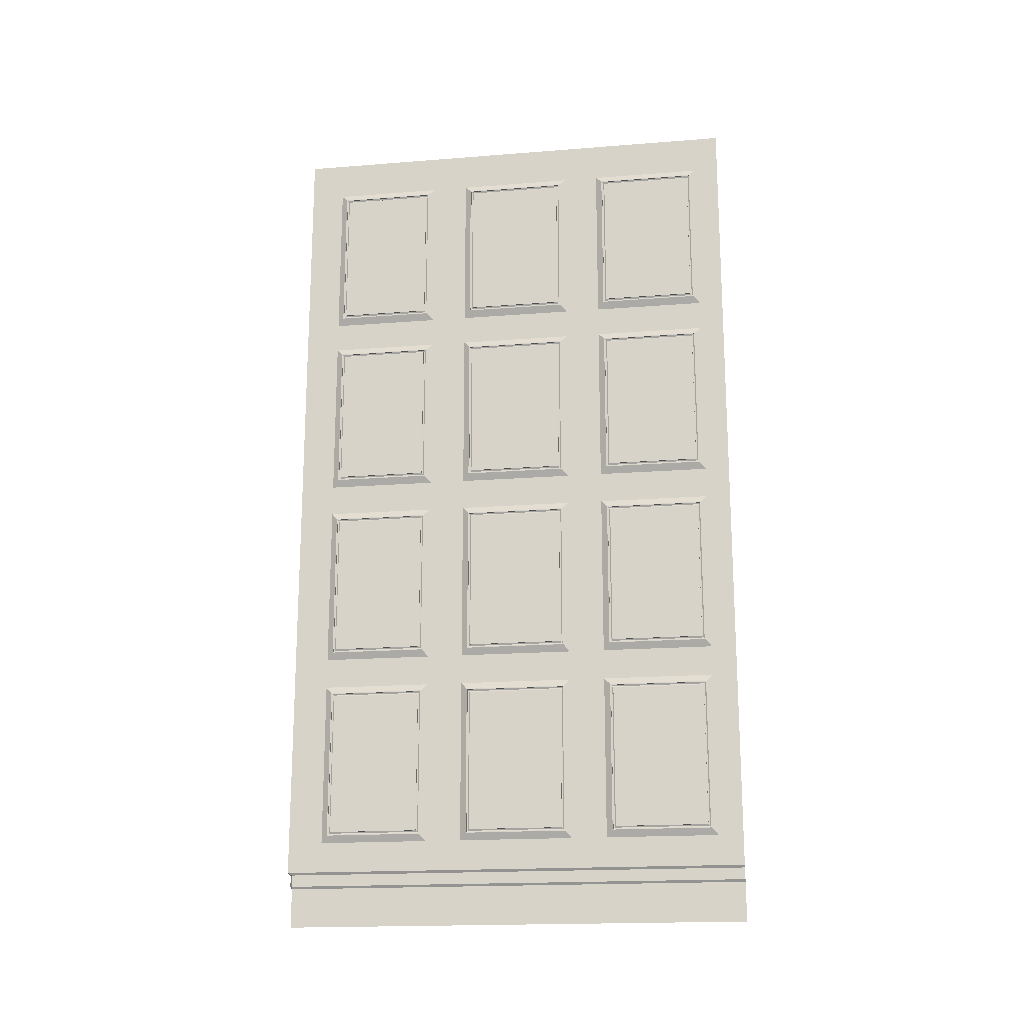
<metadata>
{"format":"obj","ext":"obj","renderer":"f3d","projection":"perspective","resolution":1024,"background":"white","views":[{"elev":-18.0,"azim":-81.2,"up":"+Y"}]}
</metadata>
<code>
o Plane.003_Plane.017
v -2.153 1.413 -0.5699
v -2.153 1.858 -0.5699
v -2.153 1.332 -0.5699
v -2.153 0.358 -0.5699
v -2.153 0.8029 -0.5699
v -2.141 -0.2559 -0.5644
v -2.141 -0.287 -0.5644
v -2.142 -0.2934 -0.5591
v -2.153 1.413 0.7019
v -2.153 1.858 0.7019
v -2.153 1.413 0.3292
v -2.153 1.413 0.6352
v -2.153 1.858 0.3292
v -2.153 1.858 0.6352
v -2.164 1.432 0.3468
v -2.164 1.432 0.6177
v -2.164 1.839 0.3468
v -2.164 1.839 0.6177
v -2.164 1.442 0.3558
v -2.164 1.442 0.6086
v -2.164 1.829 0.3558
v -2.164 1.829 0.6086
v -2.164 1.434 0.349
v -2.164 1.836 0.349
v -2.164 1.836 0.6154
v -2.164 1.434 0.6154
v -2.161 1.442 0.3558
v -2.161 1.442 0.6086
v -2.161 1.829 0.3558
v -2.161 1.829 0.6086
v -2.161 1.434 0.349
v -2.161 1.836 0.349
v -2.161 1.836 0.6154
v -2.161 1.434 0.6154
v -2.158 1.833 0.3524
v -2.158 1.438 0.612
v -2.158 1.438 0.3524
v -2.158 1.833 0.612
v -2.153 1.413 -0.08014
v -2.153 1.413 0.2329
v -2.153 1.858 -0.08014
v -2.153 1.858 0.2329
v -2.164 1.432 -0.06259
v -2.164 1.432 0.2153
v -2.164 1.839 -0.06259
v -2.164 1.839 0.2153
v -2.164 1.442 -0.05355
v -2.164 1.442 0.2063
v -2.164 1.829 -0.05355
v -2.164 1.829 0.2063
v -2.164 1.434 -0.06034
v -2.164 1.836 -0.06034
v -2.164 1.836 0.2131
v -2.164 1.434 0.2131
v -2.161 1.442 -0.05355
v -2.161 1.442 0.2063
v -2.161 1.829 -0.05355
v -2.161 1.829 0.2063
v -2.161 1.434 -0.06034
v -2.161 1.836 -0.06034
v -2.161 1.836 0.2131
v -2.161 1.434 0.2131
v -2.158 1.833 -0.05695
v -2.158 1.438 0.2097
v -2.158 1.438 -0.05695
v -2.158 1.833 0.2097
v -2.153 0.8867 0.7019
v -2.153 1.332 0.7019
v -2.153 0.8867 0.3292
v -2.153 0.8867 0.6352
v -2.153 1.332 0.3292
v -2.153 1.332 0.6352
v -2.164 0.9059 0.3468
v -2.164 0.9059 0.6177
v -2.164 1.312 0.3468
v -2.164 1.312 0.6177
v -2.164 0.9156 0.3558
v -2.164 0.9156 0.6086
v -2.164 1.303 0.3558
v -2.164 1.303 0.6086
v -2.164 0.908 0.349
v -2.164 1.31 0.349
v -2.164 1.31 0.6154
v -2.164 0.908 0.6154
v -2.161 0.9156 0.3558
v -2.161 0.9156 0.6086
v -2.161 1.303 0.3558
v -2.161 1.303 0.6086
v -2.161 0.908 0.349
v -2.161 1.31 0.349
v -2.161 1.31 0.6154
v -2.161 0.908 0.6154
v -2.158 1.306 0.3524
v -2.158 0.9118 0.612
v -2.158 0.9118 0.3524
v -2.158 1.306 0.612
v -2.153 0.8867 -0.08014
v -2.153 0.8867 0.2329
v -2.153 1.332 -0.08014
v -2.153 1.332 0.2329
v -2.164 0.9059 -0.06259
v -2.164 0.9059 0.2153
v -2.164 1.312 -0.06259
v -2.164 1.312 0.2153
v -2.164 0.9156 -0.05355
v -2.164 0.9156 0.2063
v -2.164 1.303 -0.05355
v -2.164 1.303 0.2063
v -2.164 0.908 -0.06034
v -2.164 1.31 -0.06034
v -2.164 1.31 0.2131
v -2.164 0.908 0.2131
v -2.161 0.9156 -0.05355
v -2.161 0.9156 0.2063
v -2.161 1.303 -0.05355
v -2.161 1.303 0.2063
v -2.161 0.908 -0.06034
v -2.161 1.31 -0.06034
v -2.161 1.31 0.2131
v -2.161 0.908 0.2131
v -2.158 1.306 -0.05695
v -2.158 0.9118 0.2097
v -2.158 0.9118 -0.05695
v -2.158 1.306 0.2097
v -2.153 0.358 0.7019
v -2.153 0.8029 0.7019
v -2.153 0.358 0.3292
v -2.153 0.358 0.6352
v -2.153 0.8029 0.3292
v -2.153 0.8029 0.6352
v -2.164 0.3773 0.3468
v -2.164 0.3773 0.6177
v -2.164 0.7837 0.3468
v -2.164 0.7837 0.6177
v -2.164 0.3869 0.3558
v -2.164 0.3869 0.6086
v -2.164 0.774 0.3558
v -2.164 0.774 0.6086
v -2.164 0.3793 0.349
v -2.164 0.7816 0.349
v -2.164 0.7816 0.6154
v -2.164 0.3793 0.6154
v -2.161 0.3869 0.3558
v -2.161 0.3869 0.6086
v -2.161 0.774 0.3558
v -2.161 0.774 0.6086
v -2.161 0.3793 0.349
v -2.161 0.7816 0.349
v -2.161 0.7816 0.6154
v -2.161 0.3793 0.6154
v -2.158 0.7778 0.3524
v -2.158 0.3831 0.612
v -2.158 0.3831 0.3524
v -2.158 0.7778 0.612
v -2.153 0.358 -0.08014
v -2.153 0.358 0.2329
v -2.153 0.8029 -0.08014
v -2.153 0.8029 0.2329
v -2.164 0.3773 -0.06259
v -2.164 0.3773 0.2153
v -2.164 0.7837 -0.06259
v -2.164 0.7837 0.2153
v -2.164 0.3869 -0.05355
v -2.164 0.3869 0.2063
v -2.164 0.774 -0.05355
v -2.164 0.774 0.2063
v -2.164 0.3793 -0.06034
v -2.164 0.7816 -0.06034
v -2.164 0.7816 0.2131
v -2.164 0.3793 0.2131
v -2.161 0.3869 -0.05355
v -2.161 0.3869 0.2063
v -2.161 0.774 -0.05355
v -2.161 0.774 0.2063
v -2.161 0.3793 -0.06034
v -2.161 0.7816 -0.06034
v -2.161 0.7816 0.2131
v -2.161 0.3793 0.2131
v -2.158 0.7778 -0.05695
v -2.158 0.3831 0.2097
v -2.158 0.3831 -0.05695
v -2.158 0.7778 0.2097
v -2.153 -0.1683 0.7019
v -2.153 0.2766 0.7019
v -2.153 -0.1683 0.3292
v -2.153 -0.1683 0.6352
v -2.153 0.2766 0.3292
v -2.153 0.2766 0.6352
v -2.164 -0.1491 0.3468
v -2.164 -0.1491 0.6177
v -2.164 0.2573 0.3468
v -2.164 0.2573 0.6177
v -2.164 -0.1394 0.3558
v -2.164 -0.1394 0.6086
v -2.164 0.2477 0.3558
v -2.164 0.2477 0.6086
v -2.164 -0.147 0.349
v -2.164 0.2553 0.349
v -2.164 0.2553 0.6154
v -2.164 -0.147 0.6154
v -2.161 -0.1394 0.3558
v -2.161 -0.1394 0.6086
v -2.161 0.2477 0.3558
v -2.161 0.2477 0.6086
v -2.161 -0.147 0.349
v -2.161 0.2553 0.349
v -2.161 0.2553 0.6154
v -2.161 -0.147 0.6154
v -2.158 0.2515 0.3524
v -2.158 -0.1432 0.612
v -2.158 -0.1432 0.3524
v -2.158 0.2515 0.612
v -2.153 -0.1683 -0.08014
v -2.153 -0.1683 0.2329
v -2.153 0.2766 -0.08014
v -2.153 0.2766 0.2329
v -2.164 -0.1491 -0.06259
v -2.164 -0.1491 0.2153
v -2.164 0.2573 -0.06259
v -2.164 0.2573 0.2153
v -2.164 -0.1394 -0.05355
v -2.164 -0.1394 0.2063
v -2.164 0.2477 -0.05355
v -2.164 0.2477 0.2063
v -2.164 -0.147 -0.06034
v -2.164 0.2553 -0.06034
v -2.164 0.2553 0.2131
v -2.164 -0.147 0.2131
v -2.161 -0.1394 -0.05355
v -2.161 -0.1394 0.2063
v -2.161 0.2477 -0.05355
v -2.161 0.2477 0.2063
v -2.161 -0.147 -0.06034
v -2.161 0.2553 -0.06034
v -2.161 0.2553 0.2131
v -2.161 -0.147 0.2131
v -2.158 0.2515 -0.05695
v -2.158 -0.1432 0.2097
v -2.158 -0.1432 -0.05695
v -2.158 0.2515 0.2097
v -2.153 1.413 -0.1778
v -2.153 0.8867 -0.1778
v -2.153 0.358 -0.1778
v -2.153 0.8029 -0.1778
v -2.153 1.965 0.7019
v -2.153 1.965 0.3292
v -2.153 1.965 0.6352
v -2.153 1.965 -0.08014
v -2.153 1.965 0.2329
v -2.153 1.965 -0.1778
v -2.153 -0.2493 0.7019
v -2.153 -0.2493 0.3292
v -2.153 -0.2493 0.6352
v -2.153 -0.2493 -0.08014
v -2.153 -0.2493 0.2329
v -2.153 -0.2493 -0.1778
v -2.147 -0.2559 0.7019
v -2.147 -0.2559 0.3292
v -2.147 -0.2559 0.6352
v -2.147 -0.2559 -0.08014
v -2.147 -0.2559 0.2329
v -2.147 -0.2559 -0.1778
v -2.147 -0.287 0.7019
v -2.147 -0.287 0.3292
v -2.147 -0.287 0.6352
v -2.147 -0.287 -0.08014
v -2.147 -0.287 0.2329
v -2.147 -0.287 -0.1778
v -2.142 -0.2934 0.7019
v -2.142 -0.2934 0.3292
v -2.142 -0.2934 0.6352
v -2.142 -0.2934 -0.08014
v -2.142 -0.2934 0.2329
v -2.142 -0.3982 0.7019
v -2.142 -0.3982 0.3292
v -2.142 -0.3982 0.6352
v -2.142 -0.3982 -0.08014
v -2.142 -0.3982 0.2329
v -2.153 1.413 -0.4757
v -2.153 1.858 -0.4757
v -2.153 1.858 -0.1778
v -2.164 1.432 -0.4581
v -2.164 1.432 -0.1953
v -2.164 1.839 -0.4581
v -2.164 1.839 -0.1953
v -2.164 1.442 -0.4491
v -2.164 1.442 -0.2044
v -2.164 1.829 -0.4491
v -2.164 1.829 -0.2044
v -2.164 1.434 -0.4559
v -2.164 1.836 -0.4559
v -2.164 1.836 -0.1976
v -2.164 1.434 -0.1976
v -2.161 1.442 -0.4491
v -2.161 1.442 -0.2044
v -2.161 1.829 -0.4491
v -2.161 1.829 -0.2044
v -2.161 1.434 -0.4559
v -2.161 1.836 -0.4559
v -2.161 1.836 -0.1976
v -2.161 1.434 -0.1976
v -2.158 1.833 -0.4525
v -2.158 1.438 -0.201
v -2.158 1.438 -0.4525
v -2.158 1.833 -0.201
v -2.153 0.8867 -0.4757
v -2.153 1.332 -0.4757
v -2.153 1.332 -0.1778
v -2.164 0.9059 -0.4581
v -2.164 0.9059 -0.1953
v -2.164 1.312 -0.4581
v -2.164 1.312 -0.1953
v -2.164 0.9156 -0.4491
v -2.164 0.9156 -0.2044
v -2.164 1.303 -0.4491
v -2.164 1.303 -0.2044
v -2.164 0.908 -0.4559
v -2.164 1.31 -0.4559
v -2.164 1.31 -0.1976
v -2.164 0.908 -0.1976
v -2.161 0.9156 -0.4491
v -2.161 0.9156 -0.2044
v -2.161 1.303 -0.4491
v -2.161 1.303 -0.2044
v -2.161 0.908 -0.4559
v -2.161 1.31 -0.4559
v -2.161 1.31 -0.1976
v -2.161 0.908 -0.1976
v -2.158 1.306 -0.4525
v -2.158 0.9118 -0.201
v -2.158 0.9118 -0.4525
v -2.158 1.306 -0.201
v -2.153 0.358 -0.4757
v -2.153 0.8029 -0.4757
v -2.164 0.3773 -0.4581
v -2.164 0.3773 -0.1953
v -2.164 0.7837 -0.4581
v -2.164 0.7837 -0.1953
v -2.164 0.3869 -0.4491
v -2.164 0.3869 -0.2044
v -2.164 0.774 -0.4491
v -2.164 0.774 -0.2044
v -2.164 0.3793 -0.4559
v -2.164 0.7816 -0.4559
v -2.164 0.7816 -0.1976
v -2.164 0.3793 -0.1976
v -2.161 0.3869 -0.4491
v -2.161 0.3869 -0.2044
v -2.161 0.774 -0.4491
v -2.161 0.774 -0.2044
v -2.161 0.3793 -0.4559
v -2.161 0.7816 -0.4559
v -2.161 0.7816 -0.1976
v -2.161 0.3793 -0.1976
v -2.158 0.7778 -0.4525
v -2.158 0.3831 -0.201
v -2.158 0.3831 -0.4525
v -2.158 0.7778 -0.201
v -2.153 -0.1683 -0.4757
v -2.153 -0.1683 -0.1778
v -2.153 0.2766 -0.4757
v -2.153 0.2766 -0.1778
v -2.164 -0.1491 -0.4581
v -2.164 -0.1491 -0.1953
v -2.164 0.2573 -0.4581
v -2.164 0.2573 -0.1953
v -2.164 -0.1394 -0.4491
v -2.164 -0.1394 -0.2044
v -2.164 0.2477 -0.4491
v -2.164 0.2477 -0.2044
v -2.164 -0.147 -0.4559
v -2.164 0.2553 -0.4559
v -2.164 0.2553 -0.1976
v -2.164 -0.147 -0.1976
v -2.161 -0.1394 -0.4491
v -2.161 -0.1394 -0.2044
v -2.161 0.2477 -0.4491
v -2.161 0.2477 -0.2044
v -2.161 -0.147 -0.4559
v -2.161 0.2553 -0.4559
v -2.161 0.2553 -0.1976
v -2.161 -0.147 -0.1976
v -2.158 0.2515 -0.4525
v -2.158 -0.1432 -0.201
v -2.158 -0.1432 -0.4525
v -2.158 0.2515 -0.201
v -2.153 0.8867 -0.5699
v -2.153 -0.1683 -0.5699
v -2.153 0.2766 -0.5699
v -2.153 1.965 -0.4757
v -2.153 1.965 -0.5699
v -2.153 -0.2493 -0.4757
v -2.153 -0.2493 -0.5699
v -2.147 -0.2559 -0.4757
v -2.147 -0.2559 -0.5591
v -2.147 -0.287 -0.4757
v -2.147 -0.287 -0.5591
v -2.142 -0.2934 -0.4757
v -2.142 -0.2934 -0.1778
v -2.142 -0.2934 -0.5591
v -2.142 -0.3982 -0.4757
v -2.142 -0.3982 -0.1778
v -2.142 -0.3982 -0.5591
f 17 11 13
f 12 18 14
f 18 13 14
f 11 16 12
f 24 31 23
f 26 33 25
f 25 32 24
f 23 34 26
f 17 23 15
f 18 26 25
f 18 24 17
f 15 26 16
f 36 30 38
f 38 29 35
f 37 28 36
f 19 29 21
f 22 28 20
f 21 30 22
f 20 27 19
f 19 22 20
f 35 27 37
f 34 38 33
f 32 38 35
f 34 37 36
f 31 35 37
f 45 39 41
f 40 46 42
f 46 41 42
f 39 44 40
f 52 59 51
f 54 61 53
f 53 60 52
f 51 62 54
f 45 51 43
f 46 54 53
f 46 52 45
f 43 54 44
f 64 58 66
f 63 58 57
f 65 56 64
f 47 57 49
f 50 56 48
f 49 58 50
f 48 55 47
f 47 50 48
f 63 55 65
f 62 66 61
f 60 66 63
f 59 64 62
f 60 65 59
f 280 391 390
f 279 2 280
f 75 69 71
f 74 72 70
f 76 71 72
f 69 74 70
f 82 89 81
f 84 91 83
f 83 90 82
f 81 92 84
f 75 81 73
f 76 84 83
f 76 82 75
f 73 84 74
f 94 88 96
f 96 87 93
f 95 86 94
f 77 87 79
f 80 86 78
f 79 88 80
f 78 85 77
f 77 80 78
f 93 85 95
f 92 96 91
f 91 93 90
f 89 94 92
f 89 93 95
f 103 97 99
f 102 100 98
f 100 103 99
f 97 102 98
f 110 117 109
f 112 119 111
f 111 118 110
f 109 120 112
f 103 109 101
f 102 111 104
f 104 110 103
f 101 112 102
f 124 114 116
f 124 115 121
f 122 113 114
f 105 115 107
f 108 114 106
f 107 116 108
f 106 113 105
f 105 108 106
f 123 115 113
f 120 124 119
f 119 121 118
f 117 122 120
f 117 121 123
f 306 3 307
f 333 5 334
f 334 387 306
f 361 4 333
f 307 1 279
f 129 131 127
f 132 130 128
f 130 133 129
f 127 132 128
f 140 147 139
f 142 149 141
f 141 148 140
f 139 150 142
f 131 140 139
f 132 141 134
f 133 141 140
f 131 142 132
f 152 146 154
f 154 145 151
f 153 144 152
f 135 145 137
f 138 144 136
f 137 146 138
f 136 143 135
f 136 137 138
f 151 143 153
f 150 154 149
f 149 151 148
f 147 152 150
f 148 153 147
f 157 159 155
f 160 158 156
f 162 157 158
f 156 159 160
f 168 175 167
f 170 177 169
f 169 176 168
f 167 178 170
f 159 168 167
f 160 169 162
f 161 169 168
f 159 170 160
f 180 174 182
f 182 173 179
f 181 172 180
f 163 173 165
f 166 172 164
f 165 174 166
f 164 171 163
f 164 165 166
f 181 173 171
f 177 180 182
f 177 179 176
f 175 180 178
f 176 181 175
f 187 189 185
f 190 188 186
f 192 187 188
f 185 190 186
f 198 205 197
f 200 207 199
f 199 206 198
f 197 208 200
f 189 198 197
f 190 199 192
f 192 198 191
f 190 197 200
f 210 204 212
f 212 203 209
f 210 201 202
f 193 203 195
f 196 202 194
f 195 204 196
f 194 201 193
f 193 196 194
f 209 201 211
f 208 212 207
f 207 209 206
f 205 210 208
f 206 211 205
f 215 217 213
f 218 216 214
f 220 215 216
f 213 218 214
f 226 233 225
f 228 235 227
f 227 234 226
f 225 236 228
f 217 226 225
f 218 227 220
f 220 226 219
f 217 228 218
f 238 232 240
f 240 231 237
f 239 230 238
f 221 231 223
f 224 230 222
f 223 232 224
f 222 229 221
f 221 224 222
f 237 229 239
f 235 238 240
f 235 237 234
f 233 238 236
f 234 239 233
f 70 68 67
f 98 71 69
f 130 69 70
f 158 97 98
f 128 126 125
f 156 129 127
f 188 127 128
f 216 155 156
f 186 184 183
f 214 187 185
f 72 11 12
f 100 39 40
f 40 13 11
f 12 10 9
f 12 68 72
f 40 71 100
f 67 130 70
f 69 158 98
f 128 184 188
f 127 216 156
f 157 242 97
f 155 244 157
f 10 247 245
f 42 246 13
f 41 249 42
f 13 247 14
f 185 255 214
f 183 253 186
f 214 254 213
f 186 252 185
f 254 262 256
f 252 261 255
f 251 259 253
f 255 260 254
f 253 258 252
f 260 268 262
f 258 267 261
f 257 265 259
f 261 266 260
f 259 264 258
f 264 273 267
f 263 271 265
f 267 272 266
f 265 270 264
f 270 278 273
f 269 276 271
f 273 277 272
f 271 275 270
f 284 279 280
f 281 284 280
f 291 298 290
f 293 300 292
f 292 299 291
f 290 301 293
f 284 290 282
f 285 293 292
f 285 291 284
f 283 290 293
f 305 295 297
f 305 296 302
f 304 295 303
f 286 296 288
f 289 295 287
f 288 297 289
f 287 294 286
f 286 289 287
f 302 294 304
f 300 303 305
f 299 305 302
f 298 303 301
f 299 304 298
f 307 309 306
f 308 311 307
f 318 325 317
f 320 327 319
f 319 326 318
f 317 328 320
f 311 317 309
f 310 319 312
f 312 318 311
f 309 320 310
f 332 322 324
f 329 324 323
f 331 322 330
f 313 323 315
f 316 322 314
f 315 324 316
f 314 321 313
f 313 316 314
f 329 321 331
f 327 330 332
f 327 329 326
f 328 331 330
f 326 331 325
f 337 333 334
f 344 351 343
f 346 353 345
f 345 352 344
f 343 354 346
f 337 343 335
f 338 346 345
f 338 344 337
f 336 343 346
f 356 350 358
f 355 350 349
f 356 347 348
f 341 347 349
f 342 348 340
f 341 350 342
f 340 347 339
f 339 342 340
f 355 347 357
f 354 358 353
f 353 355 352
f 351 356 354
f 352 357 351
f 361 363 359
f 364 362 360
f 366 361 362
f 359 364 360
f 372 379 371
f 374 381 373
f 373 380 372
f 371 382 374
f 363 372 371
f 364 373 366
f 366 372 365
f 364 371 374
f 384 378 386
f 386 377 383
f 385 376 384
f 367 377 369
f 370 376 368
f 369 378 370
f 368 375 367
f 367 370 368
f 383 375 385
f 381 384 386
f 380 386 383
f 379 384 382
f 380 385 379
f 359 389 361
f 359 393 388
f 392 395 393
f 394 397 395
f 396 400 397
f 398 403 400
f 399 401 398
f 99 241 39
f 215 243 155
f 213 362 215
f 97 308 99
f 39 281 41
f 281 248 41
f 213 256 360
f 266 399 268
f 272 402 399
f 283 281 241
f 279 283 241
f 310 308 242
f 306 310 242
f 336 244 243
f 338 334 244
f 243 335 336
f 242 334 306
f 243 361 333
f 241 307 279
f 280 250 281
f 360 392 359
f 256 394 392
f 262 396 394
f 268 398 396
f 397 8 7
f 6 397 7
f 393 395 6
f 17 15 11
f 12 16 18
f 18 17 13
f 11 15 16
f 24 32 31
f 26 34 33
f 25 33 32
f 23 31 34
f 17 24 23
f 18 16 26
f 18 25 24
f 15 23 26
f 36 28 30
f 38 30 29
f 37 27 28
f 19 27 29
f 22 30 28
f 21 29 30
f 20 28 27
f 19 21 22
f 35 29 27
f 34 36 38
f 32 33 38
f 34 31 37
f 31 32 35
f 45 43 39
f 40 44 46
f 46 45 41
f 39 43 44
f 52 60 59
f 54 62 61
f 53 61 60
f 51 59 62
f 45 52 51
f 46 44 54
f 46 53 52
f 43 51 54
f 64 56 58
f 63 66 58
f 65 55 56
f 47 55 57
f 50 58 56
f 49 57 58
f 48 56 55
f 47 49 50
f 63 57 55
f 62 64 66
f 60 61 66
f 59 65 64
f 60 63 65
f 280 2 391
f 279 1 2
f 75 73 69
f 74 76 72
f 76 75 71
f 69 73 74
f 82 90 89
f 84 92 91
f 83 91 90
f 81 89 92
f 75 82 81
f 76 74 84
f 76 83 82
f 73 81 84
f 94 86 88
f 96 88 87
f 95 85 86
f 77 85 87
f 80 88 86
f 79 87 88
f 78 86 85
f 77 79 80
f 93 87 85
f 92 94 96
f 91 96 93
f 89 95 94
f 89 90 93
f 103 101 97
f 102 104 100
f 100 104 103
f 97 101 102
f 110 118 117
f 112 120 119
f 111 119 118
f 109 117 120
f 103 110 109
f 102 112 111
f 104 111 110
f 101 109 112
f 124 122 114
f 124 116 115
f 122 123 113
f 105 113 115
f 108 116 114
f 107 115 116
f 106 114 113
f 105 107 108
f 123 121 115
f 120 122 124
f 119 124 121
f 117 123 122
f 117 118 121
f 306 387 3
f 333 4 5
f 334 5 387
f 361 389 4
f 307 3 1
f 129 133 131
f 132 134 130
f 130 134 133
f 127 131 132
f 140 148 147
f 142 150 149
f 141 149 148
f 139 147 150
f 131 133 140
f 132 142 141
f 133 134 141
f 131 139 142
f 152 144 146
f 154 146 145
f 153 143 144
f 135 143 145
f 138 146 144
f 137 145 146
f 136 144 143
f 136 135 137
f 151 145 143
f 150 152 154
f 149 154 151
f 147 153 152
f 148 151 153
f 157 161 159
f 160 162 158
f 162 161 157
f 156 155 159
f 168 176 175
f 170 178 177
f 169 177 176
f 167 175 178
f 159 161 168
f 160 170 169
f 161 162 169
f 159 167 170
f 180 172 174
f 182 174 173
f 181 171 172
f 163 171 173
f 166 174 172
f 165 173 174
f 164 172 171
f 164 163 165
f 181 179 173
f 177 178 180
f 177 182 179
f 175 181 180
f 176 179 181
f 187 191 189
f 190 192 188
f 192 191 187
f 185 189 190
f 198 206 205
f 200 208 207
f 199 207 206
f 197 205 208
f 189 191 198
f 190 200 199
f 192 199 198
f 190 189 197
f 210 202 204
f 212 204 203
f 210 211 201
f 193 201 203
f 196 204 202
f 195 203 204
f 194 202 201
f 193 195 196
f 209 203 201
f 208 210 212
f 207 212 209
f 205 211 210
f 206 209 211
f 215 219 217
f 218 220 216
f 220 219 215
f 213 217 218
f 226 234 233
f 228 236 235
f 227 235 234
f 225 233 236
f 217 219 226
f 218 228 227
f 220 227 226
f 217 225 228
f 238 230 232
f 240 232 231
f 239 229 230
f 221 229 231
f 224 232 230
f 223 231 232
f 222 230 229
f 221 223 224
f 237 231 229
f 235 236 238
f 235 240 237
f 233 239 238
f 234 237 239
f 70 72 68
f 98 100 71
f 130 129 69
f 158 157 97
f 128 130 126
f 156 158 129
f 188 187 127
f 216 215 155
f 186 188 184
f 214 216 187
f 72 71 11
f 100 99 39
f 40 42 13
f 12 14 10
f 12 9 68
f 40 11 71
f 67 126 130
f 69 129 158
f 128 125 184
f 127 187 216
f 157 244 242
f 155 243 244
f 10 14 247
f 42 249 246
f 41 248 249
f 13 246 247
f 185 252 255
f 183 251 253
f 214 255 254
f 186 253 252
f 254 260 262
f 252 258 261
f 251 257 259
f 255 261 260
f 253 259 258
f 260 266 268
f 258 264 267
f 257 263 265
f 261 267 266
f 259 265 264
f 264 270 273
f 263 269 271
f 267 273 272
f 265 271 270
f 270 275 278
f 269 274 276
f 273 278 277
f 271 276 275
f 284 282 279
f 281 285 284
f 291 299 298
f 293 301 300
f 292 300 299
f 290 298 301
f 284 291 290
f 285 283 293
f 285 292 291
f 283 282 290
f 305 303 295
f 305 297 296
f 304 294 295
f 286 294 296
f 289 297 295
f 288 296 297
f 287 295 294
f 286 288 289
f 302 296 294
f 300 301 303
f 299 300 305
f 298 304 303
f 299 302 304
f 307 311 309
f 308 312 311
f 318 326 325
f 320 328 327
f 319 327 326
f 317 325 328
f 311 318 317
f 310 320 319
f 312 319 318
f 309 317 320
f 332 330 322
f 329 332 324
f 331 321 322
f 313 321 323
f 316 324 322
f 315 323 324
f 314 322 321
f 313 315 316
f 329 323 321
f 327 328 330
f 327 332 329
f 328 325 331
f 326 329 331
f 337 335 333
f 344 352 351
f 346 354 353
f 345 353 352
f 343 351 354
f 337 344 343
f 338 336 346
f 338 345 344
f 336 335 343
f 356 348 350
f 355 358 350
f 356 357 347
f 341 339 347
f 342 350 348
f 341 349 350
f 340 348 347
f 339 341 342
f 355 349 347
f 354 356 358
f 353 358 355
f 351 357 356
f 352 355 357
f 361 365 363
f 364 366 362
f 366 365 361
f 359 363 364
f 372 380 379
f 374 382 381
f 373 381 380
f 371 379 382
f 363 365 372
f 364 374 373
f 366 373 372
f 364 363 371
f 384 376 378
f 386 378 377
f 385 375 376
f 367 375 377
f 370 378 376
f 369 377 378
f 368 376 375
f 367 369 370
f 383 377 375
f 381 382 384
f 380 381 386
f 379 385 384
f 380 383 385
f 359 388 389
f 359 392 393
f 392 394 395
f 394 396 397
f 396 398 400
f 398 401 403
f 399 402 401
f 99 308 241
f 215 362 243
f 213 360 362
f 97 242 308
f 39 241 281
f 281 250 248
f 213 254 256
f 266 272 399
f 272 277 402
f 283 285 281
f 279 282 283
f 310 312 308
f 306 309 310
f 336 338 244
f 338 337 334
f 243 333 335
f 242 244 334
f 243 362 361
f 241 308 307
f 280 390 250
f 360 256 392
f 256 262 394
f 262 268 396
f 268 399 398
f 6 395 397

</code>
